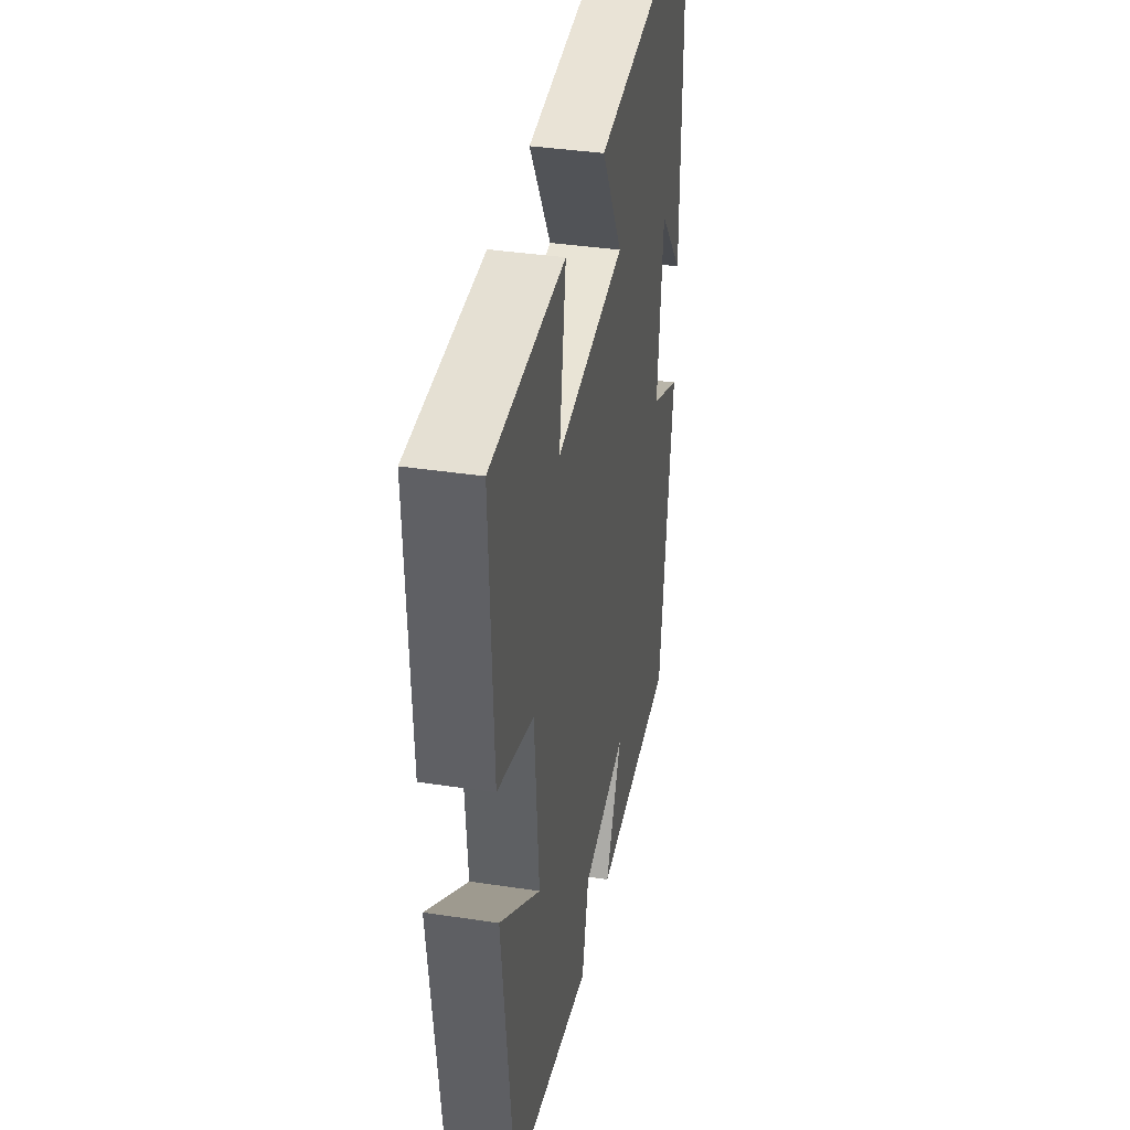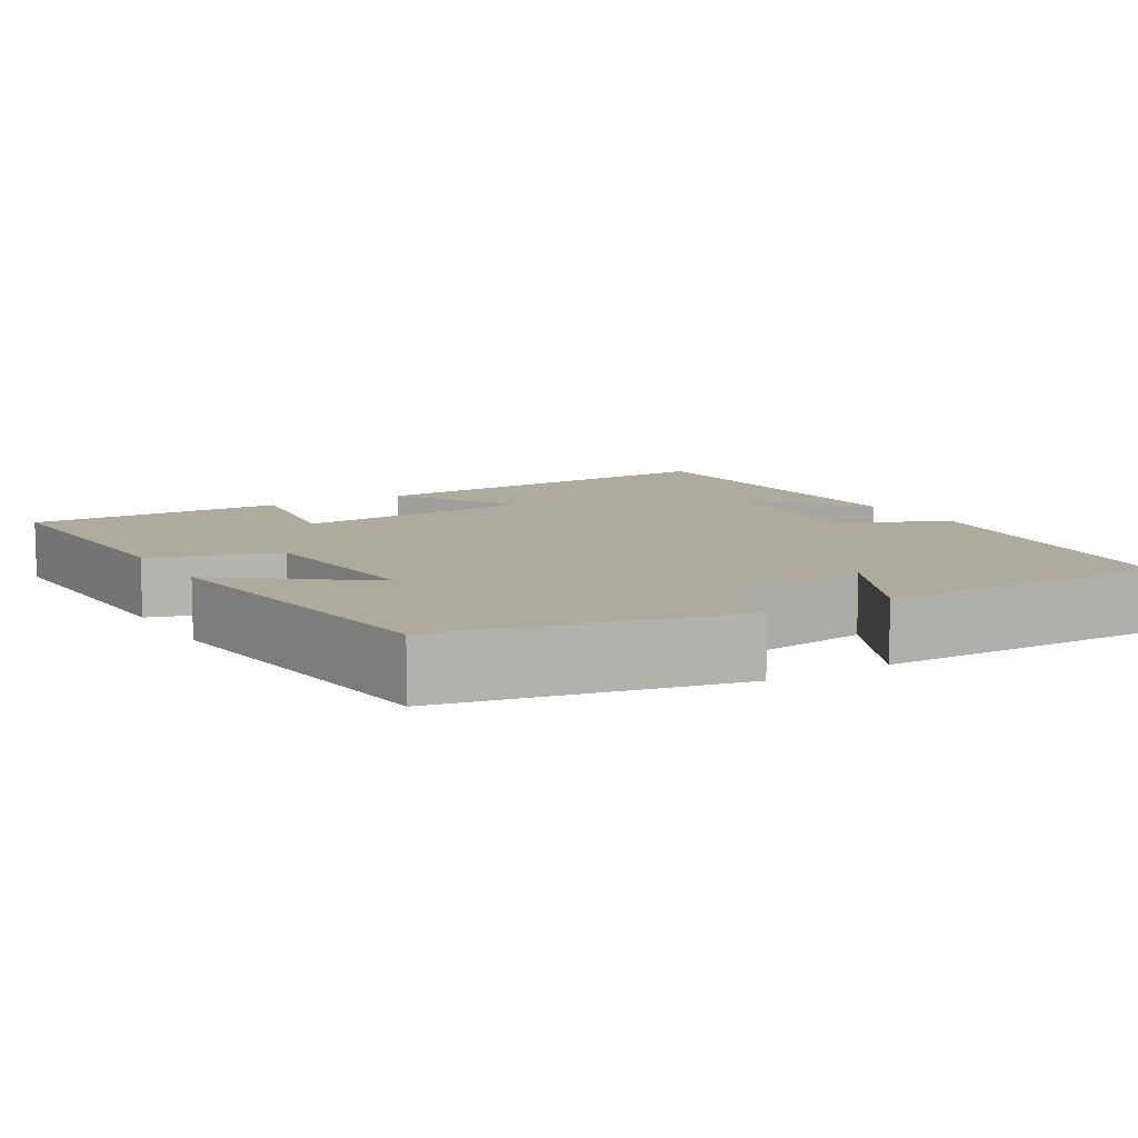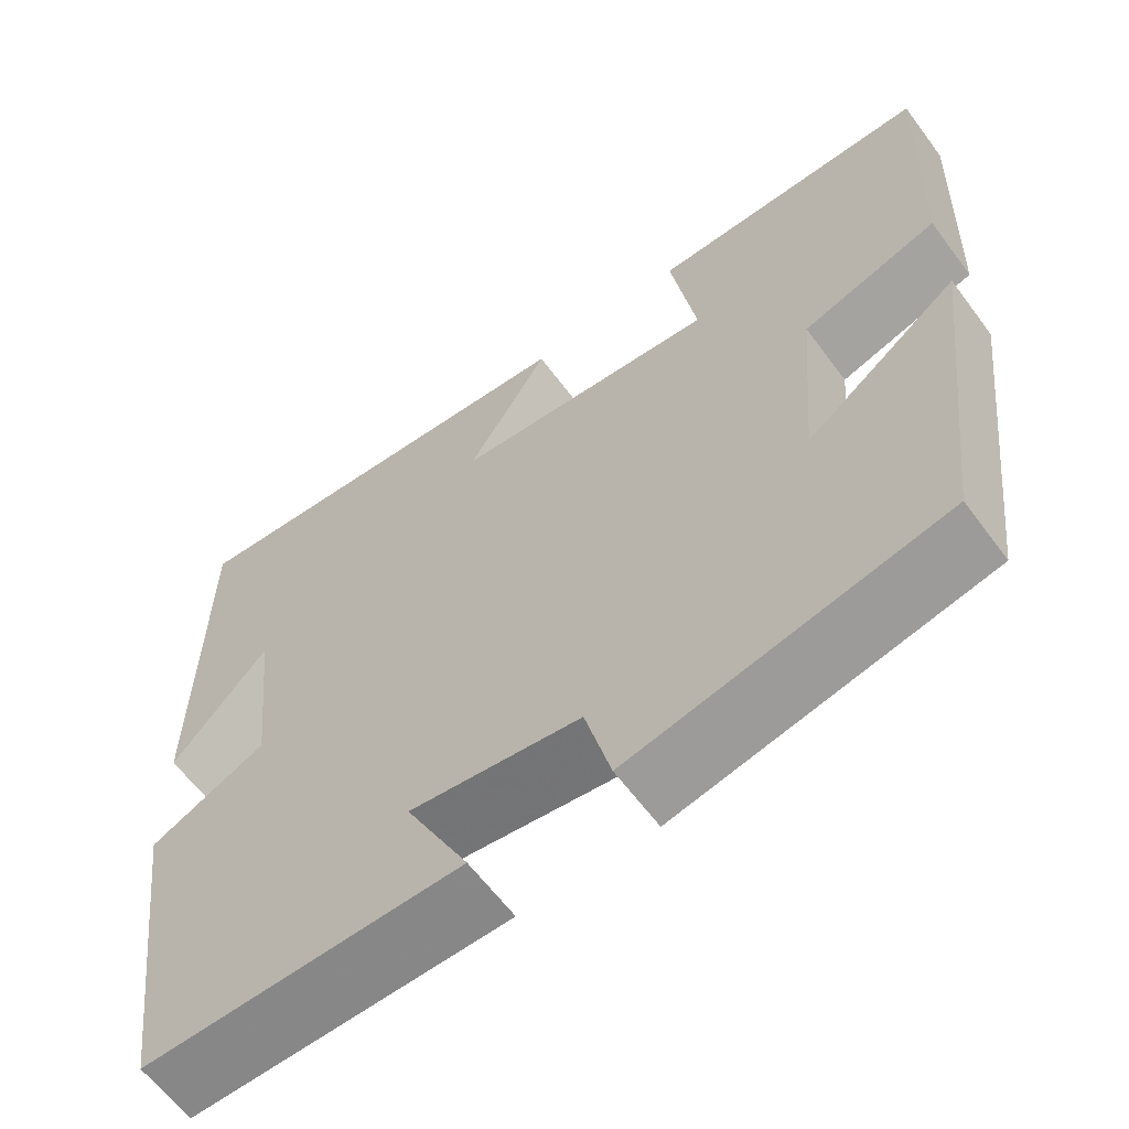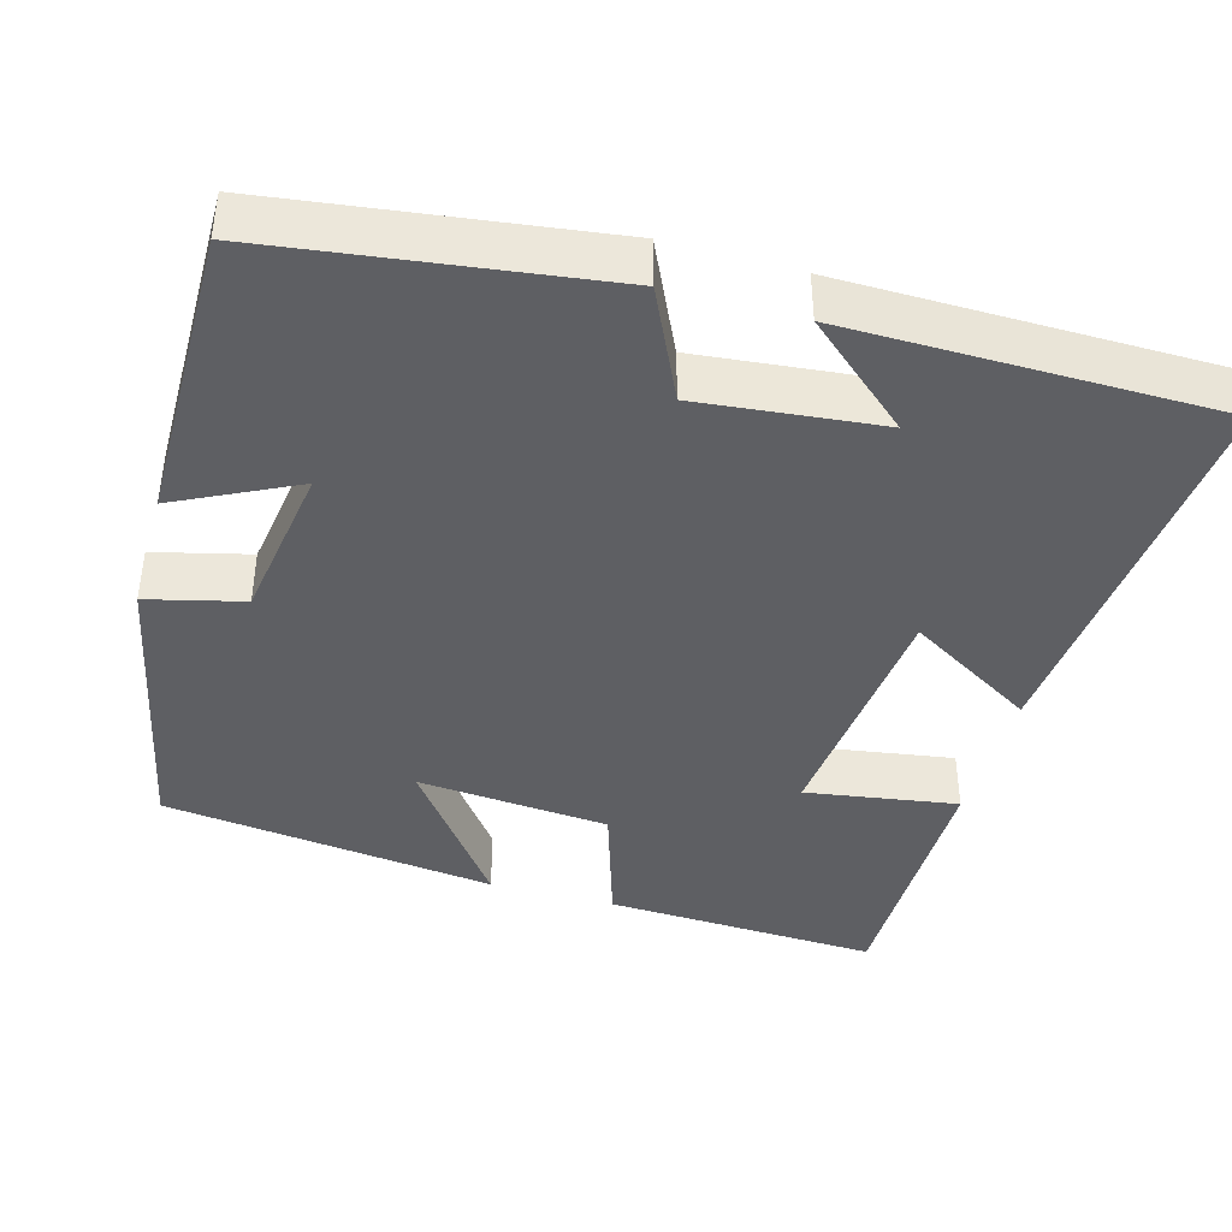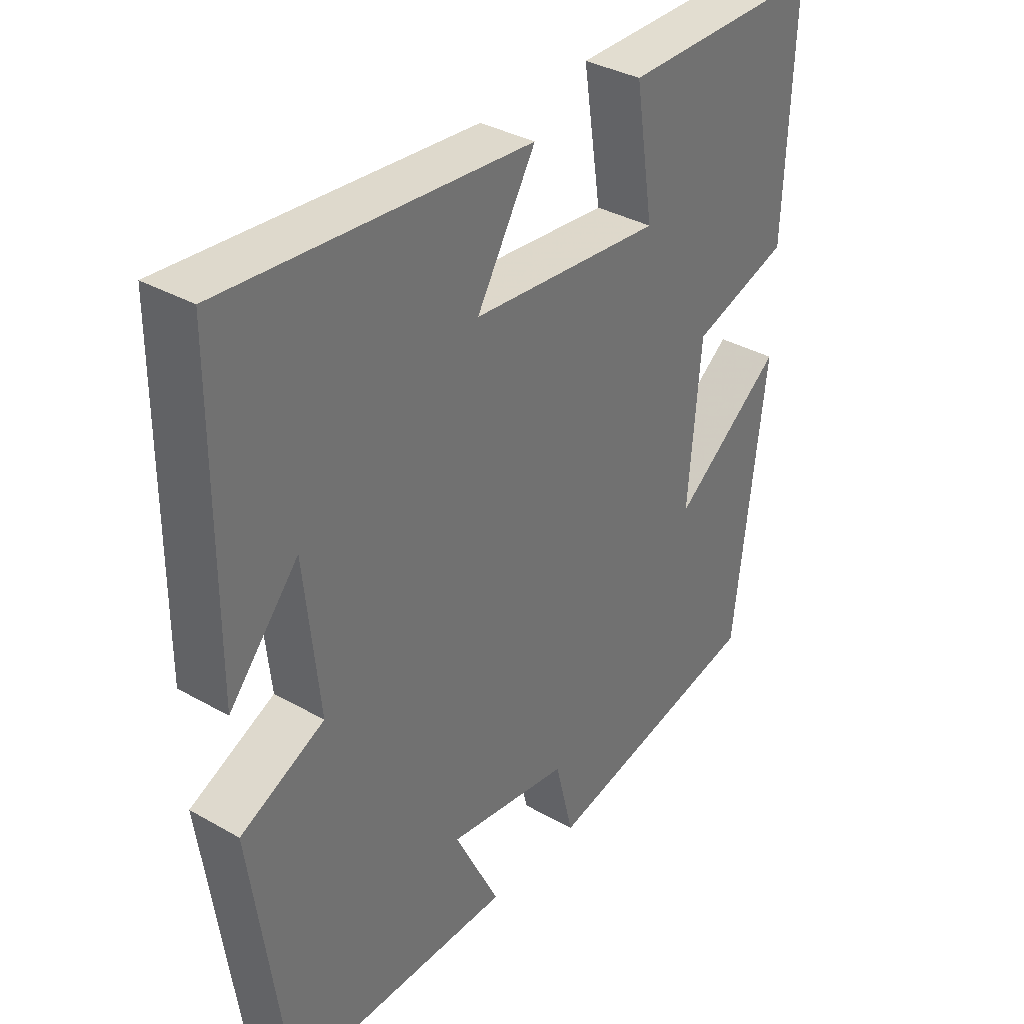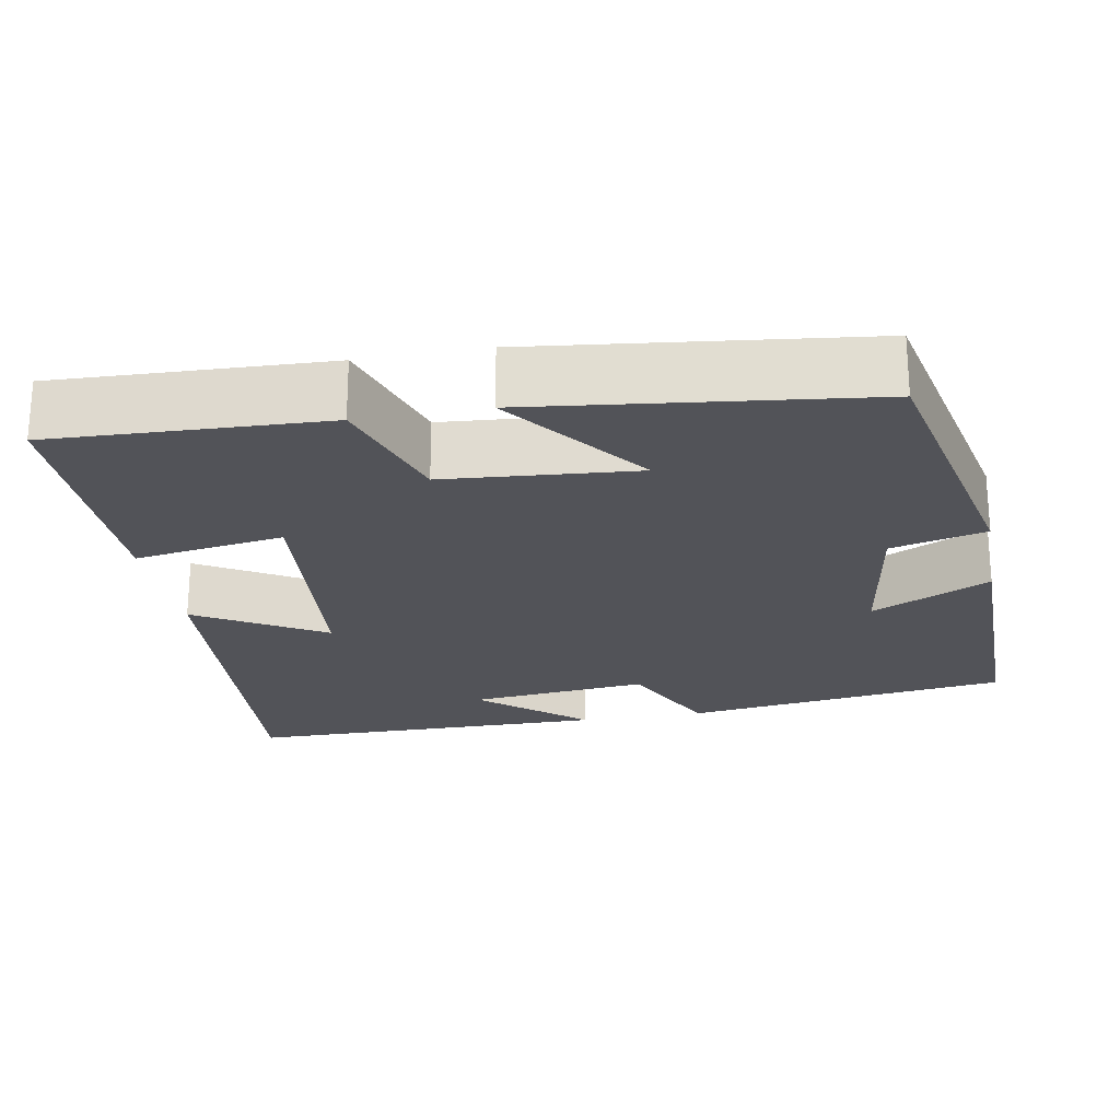
<metadata>
{"format":"obj","ext":"obj","renderer":"f3d","projection":"perspective","resolution":1024,"background":"white","views":[{"elev":37.9,"azim":100.9,"up":"+Z"},{"elev":9.2,"azim":149.4,"up":"+Y"},{"elev":-62.4,"azim":36.6,"up":"+Z"},{"elev":-41.3,"azim":-105.8,"up":"+Y"},{"elev":35.3,"azim":-52.9,"up":"+Z"},{"elev":-22.7,"azim":100.4,"up":"+Y"}]}
</metadata>
<code>
v 0.514 0.07 0.5
v 0.5 0.07 0.155
v 0.34 0.07 0.104
v 0.32 0.07 -0.138
v 0.5 0.07 -0.003
v 0.449 0.07 -0.423
v 0.084 0.07 -0.5
v 0.054 0.07 -0.38
v -0.146 0.07 -0.35
v -0.072 0.07 -0.5
v -0.443 0.07 -0.502
v -0.5 0.07 -0.086
v -0.363 0.07 -0.021
v -0.387 0.07 0.207
v -0.5 0.07 0.076
v -0.497 0.07 0.542
v -0.001 0.07 0.5
v -0.097 0.07 0.339
v 0.215 0.07 0.309
v 0.185 0.07 0.5
v 0.514 0 0.5
v 0.5 0 0.155
v 0.34 0 0.104
v 0.32 0 -0.138
v 0.5 0 -0.003
v 0.449 0 -0.423
v 0.084 0 -0.5
v 0.054 0 -0.38
v -0.146 0 -0.35
v -0.072 0 -0.5
v -0.443 0 -0.502
v -0.5 0 -0.086
v -0.363 0 -0.021
v -0.387 0 0.207
v -0.5 0 0.076
v -0.497 0 0.542
v -0.001 0 0.5
v -0.097 0 0.339
v 0.215 0 0.309
v 0.185 0 0.5
f 19 20 1 2
f 18 19 2 3
f 16 17 18
f 16 18 3 4
f 14 15 16
f 14 16 4
f 13 14 4
f 12 13 4
f 9 10 11 12
f 8 9 12 4
f 6 7 8
f 4 5 6 8
f 22 21 40 39
f 23 22 39 38
f 38 37 36
f 24 23 38 36
f 36 35 34
f 24 36 34
f 24 34 33
f 24 33 32
f 32 31 30 29
f 24 32 29 28
f 28 27 26
f 28 26 25 24
f 1 21 22 2
f 2 22 23 3
f 3 23 24 4
f 4 24 25 5
f 5 25 26 6
f 6 26 27 7
f 7 27 28 8
f 8 28 29 9
f 9 29 30 10
f 10 30 31 11
f 11 31 32 12
f 12 32 33 13
f 13 33 34 14
f 14 34 35 15
f 15 35 36 16
f 16 36 37 17
f 17 37 38 18
f 18 38 39 19
f 19 39 40 20
f 20 40 21 1

</code>
